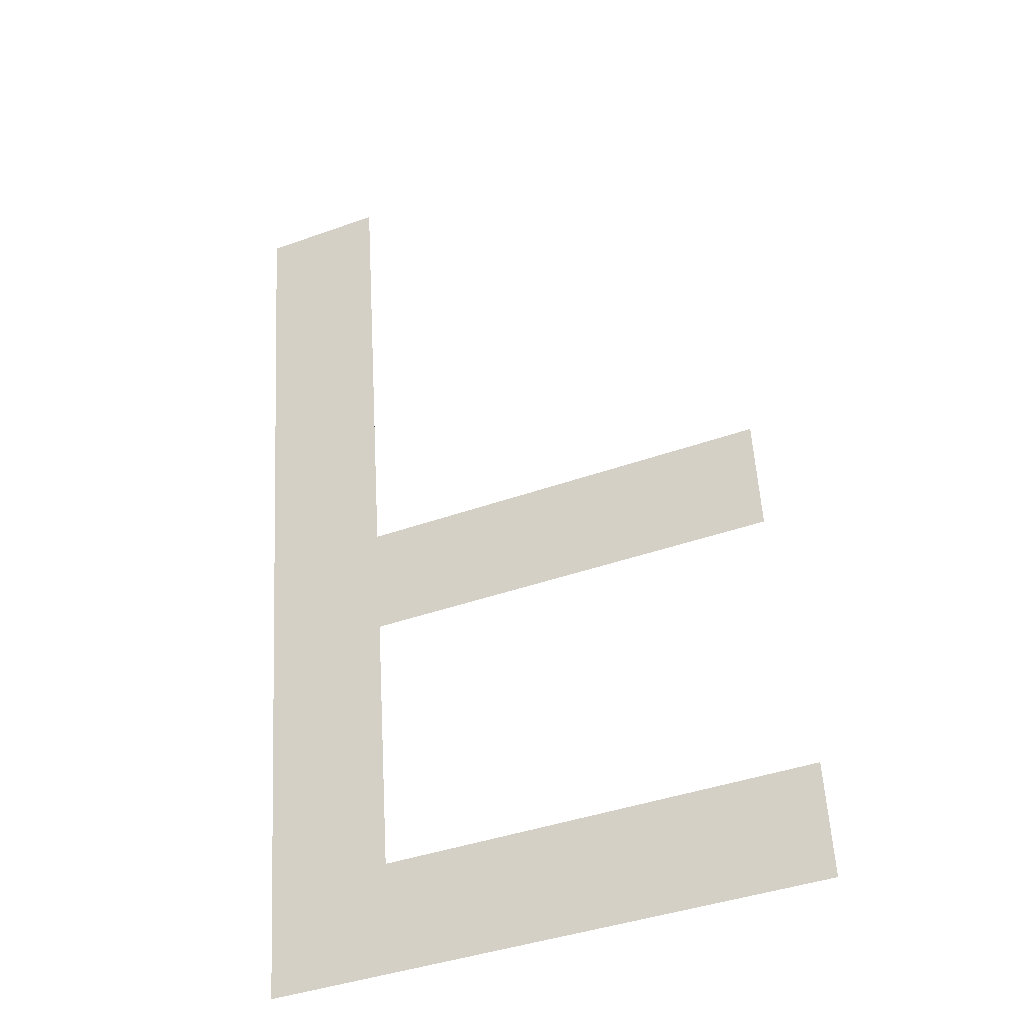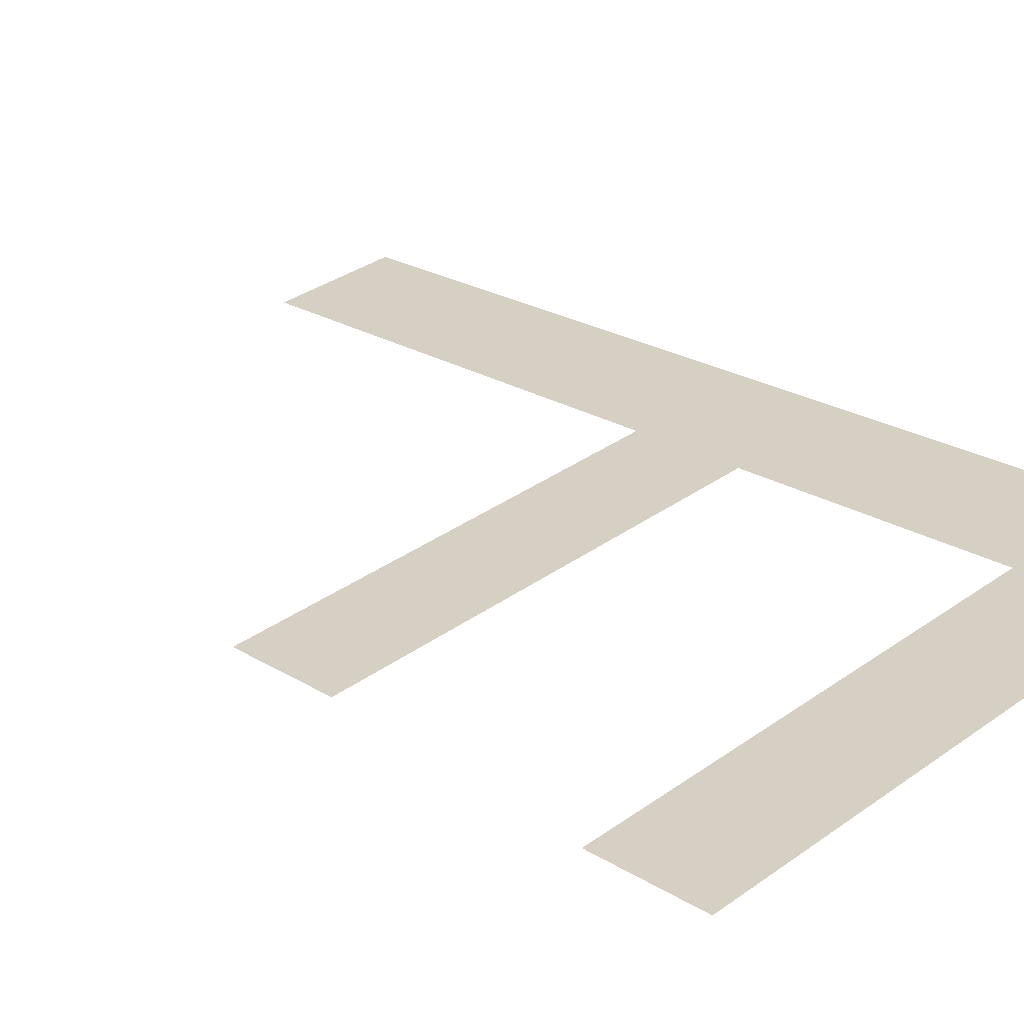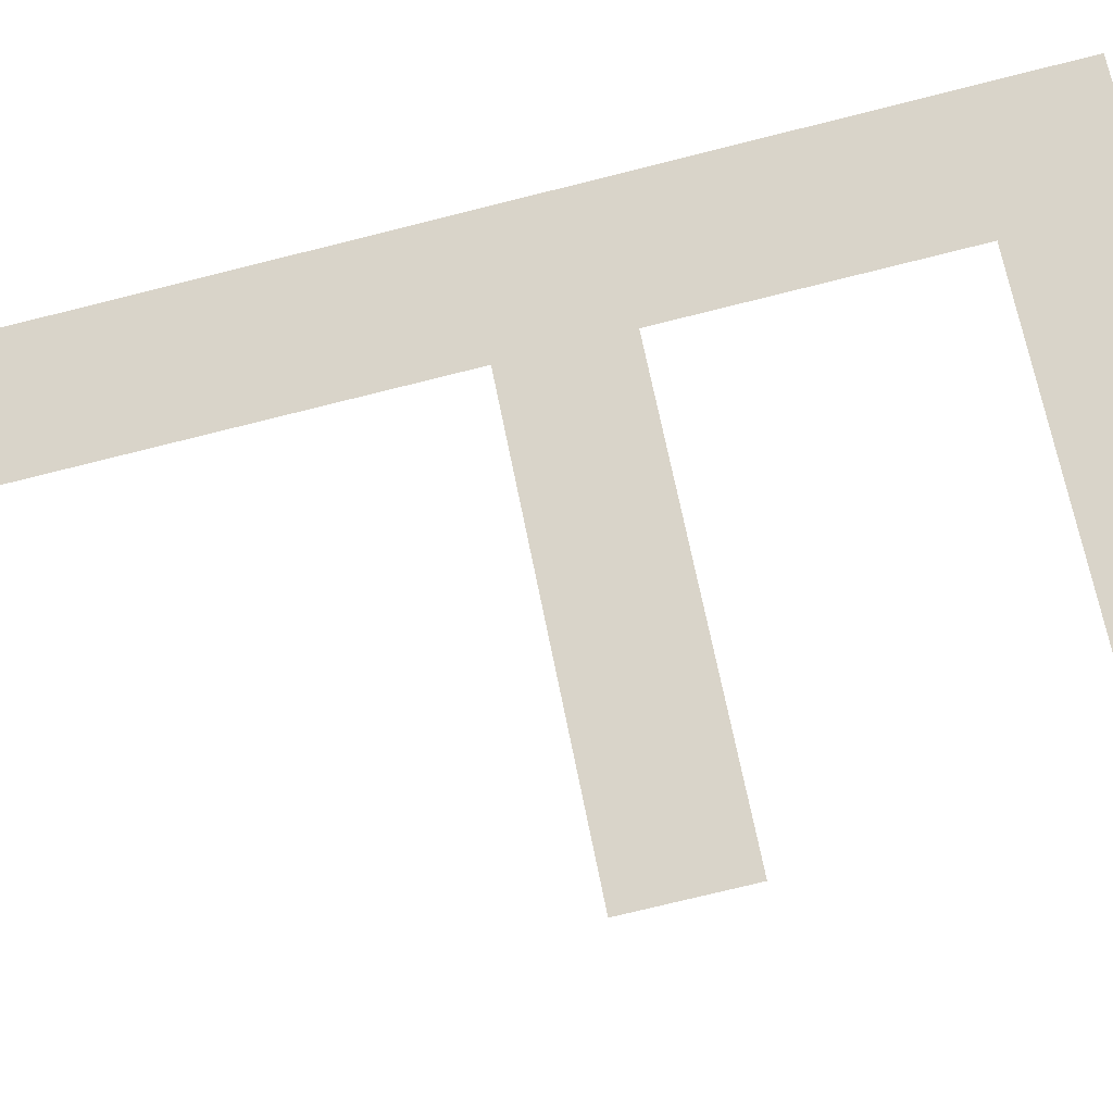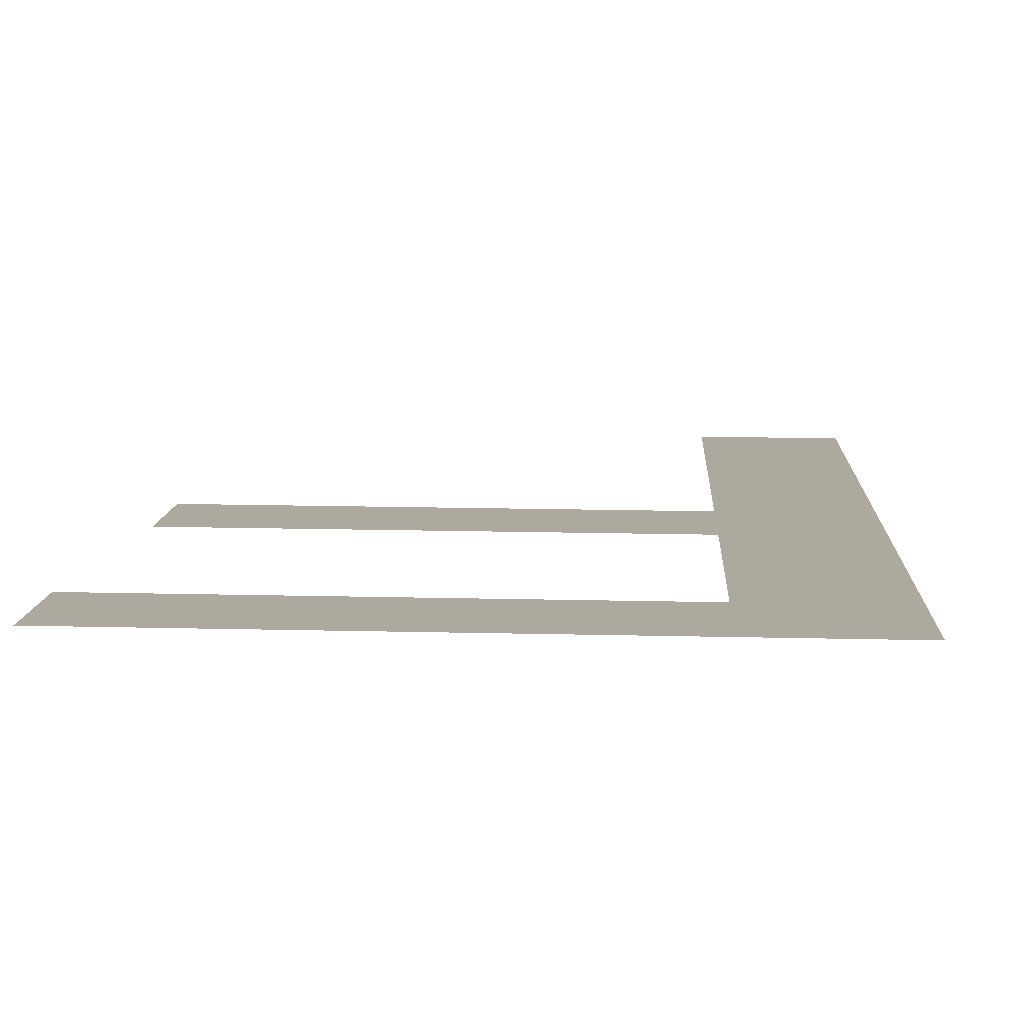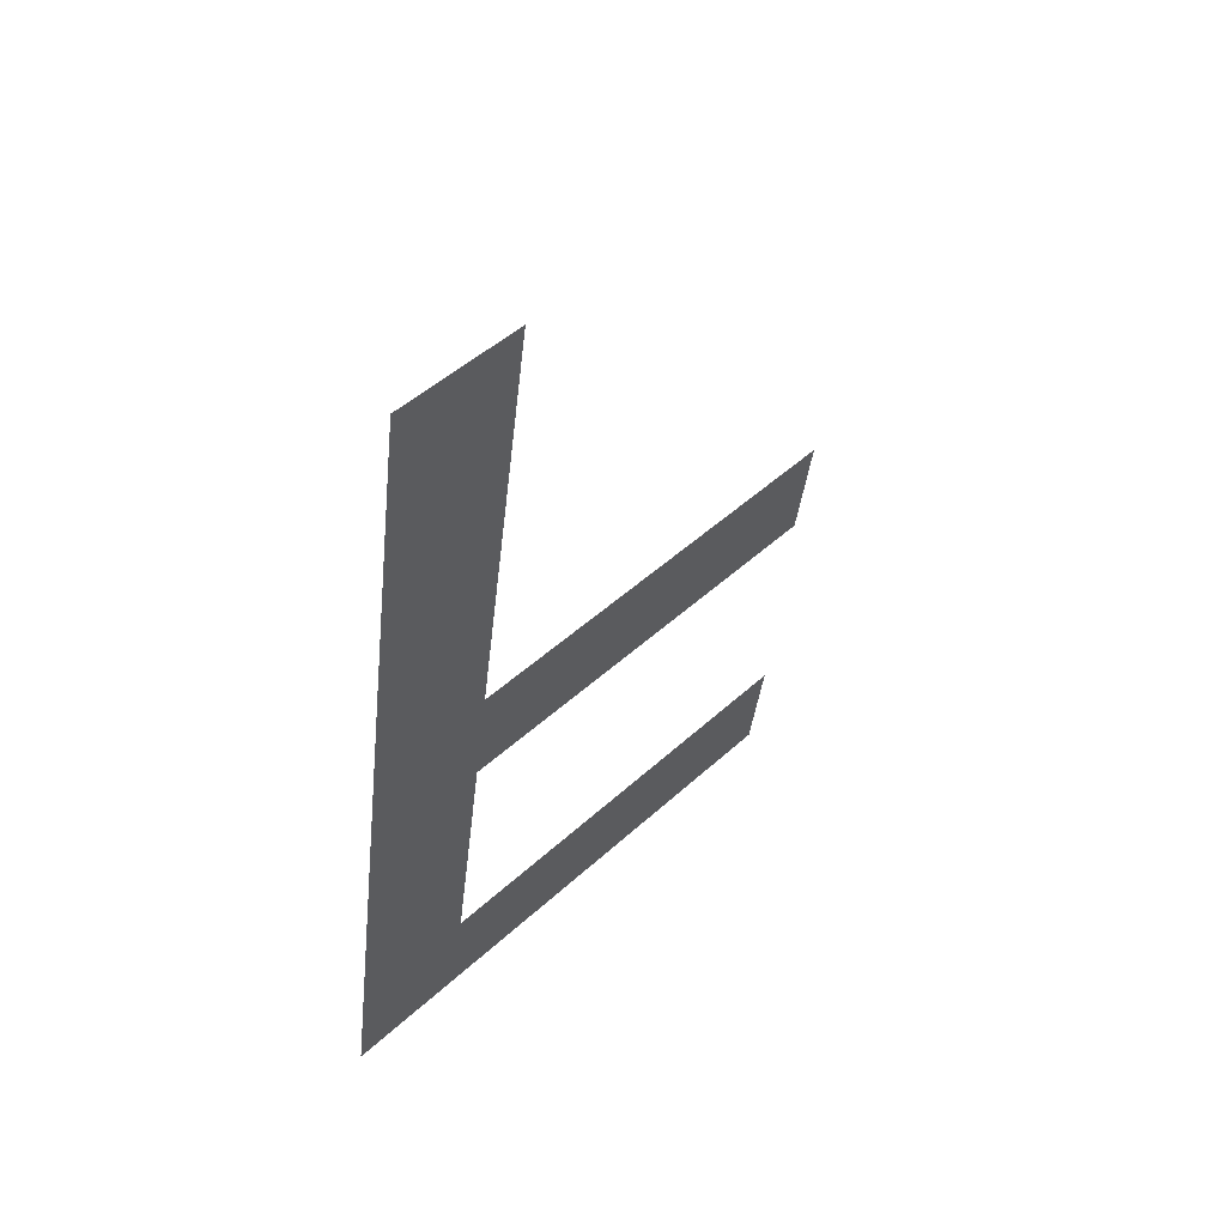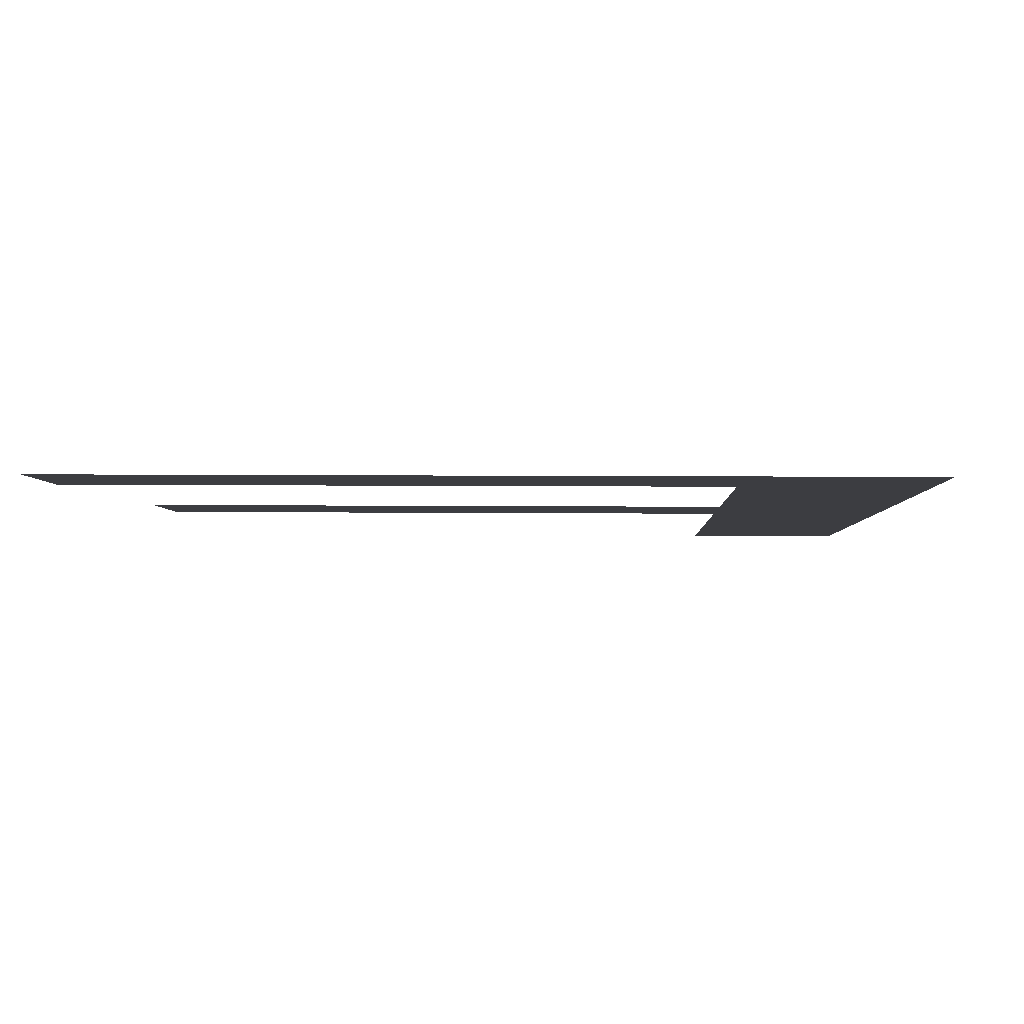
<metadata>
{"format":"obj","ext":"obj","renderer":"f3d","projection":"perspective","resolution":1024,"background":"white","views":[{"elev":-40.8,"azim":23.7,"up":"+Z"},{"elev":34.1,"azim":136.1,"up":"+Y"},{"elev":69.8,"azim":78.6,"up":"+Y"},{"elev":17.2,"azim":-177.3,"up":"+Y"},{"elev":47.4,"azim":-46.0,"up":"+Z"},{"elev":5.6,"azim":-178.0,"up":"+Y"}]}
</metadata>
<code>
o mesh283/mesh283-geometry#mesh283-geometry
v 0.03053 -0.08889 0.02847
v 0.03399 -0.08933 0.03151
v 0.03053 -0.09262 0.05421
v 0.0461 -0.08889 0.02847
v 0.03399 -0.09262 0.05421
v 0.0461 -0.08933 0.03151
v 0.03399 -0.09038 0.03877
v 0.03399 -0.09082 0.04182
v 0.04559 -0.09038 0.03877
v 0.04559 -0.09082 0.04182
f 1 2 3
f 2 1 4
f 3 2 1
f 4 1 2
f 2 5 3
f 3 5 2
f 2 4 6
f 6 4 2
f 5 2 7
f 7 2 5
f 5 7 8
f 8 7 5
f 9 8 7
f 7 8 9
f 8 9 10
f 10 9 8

</code>
